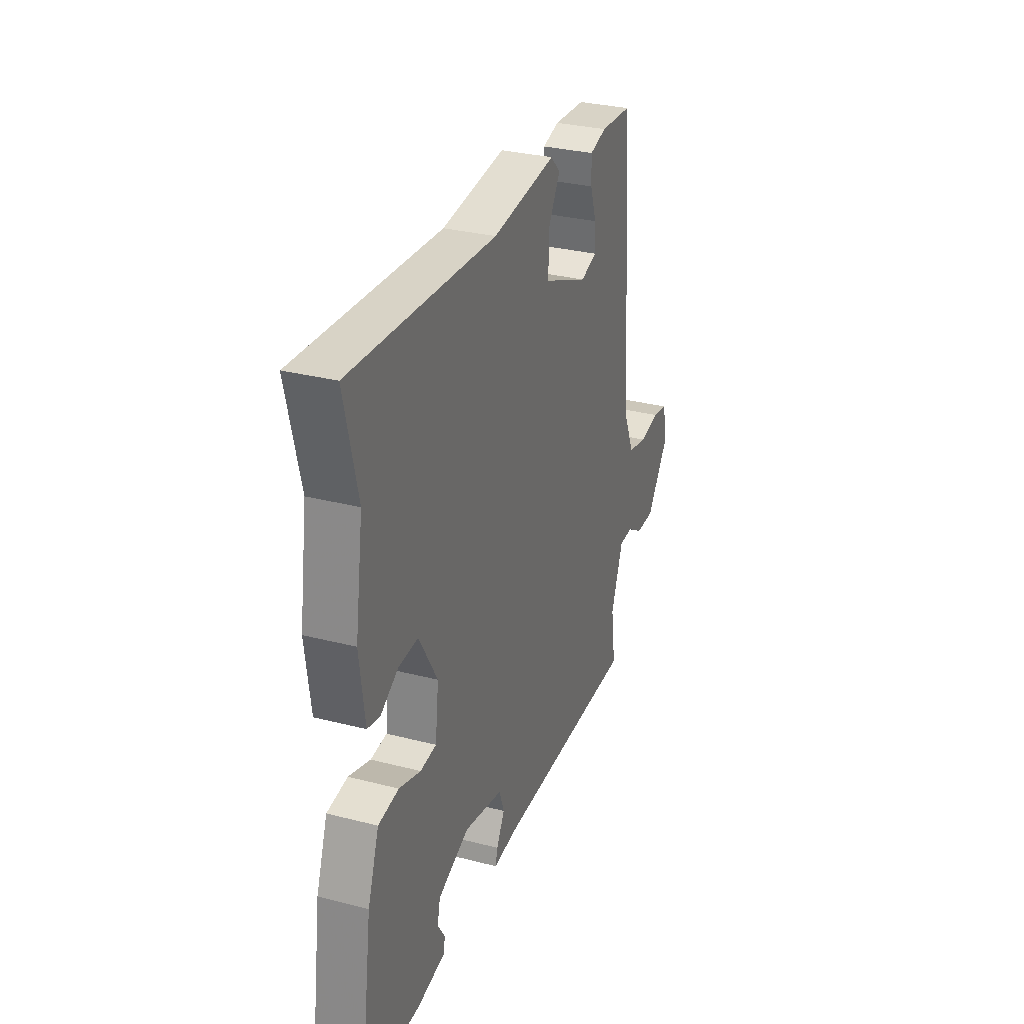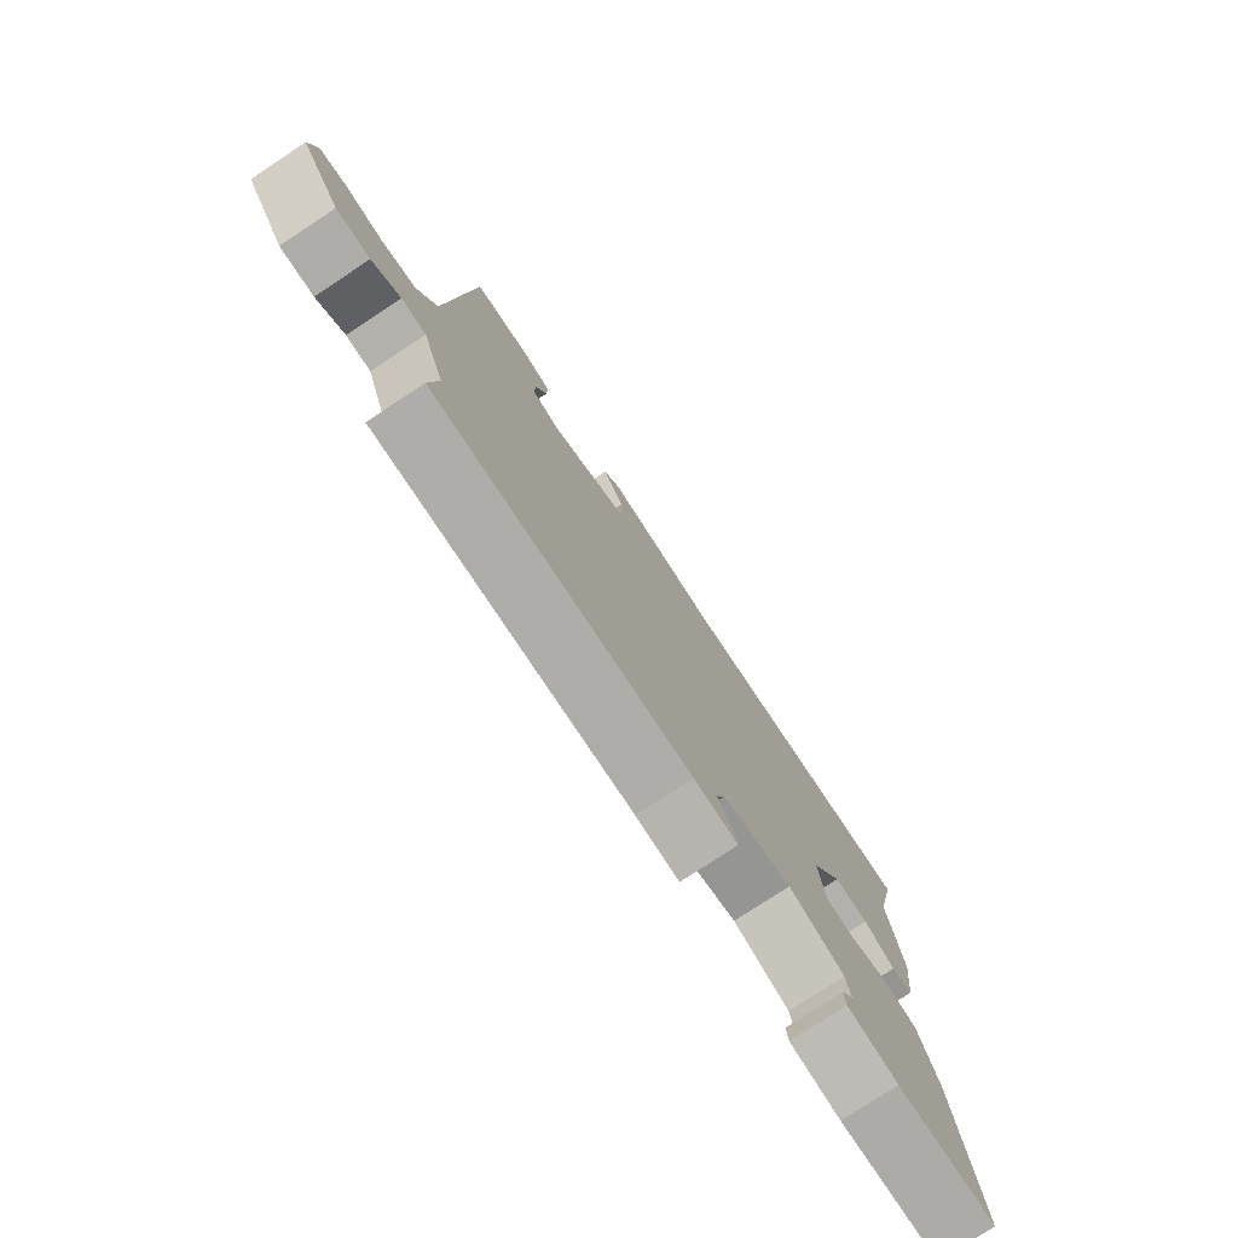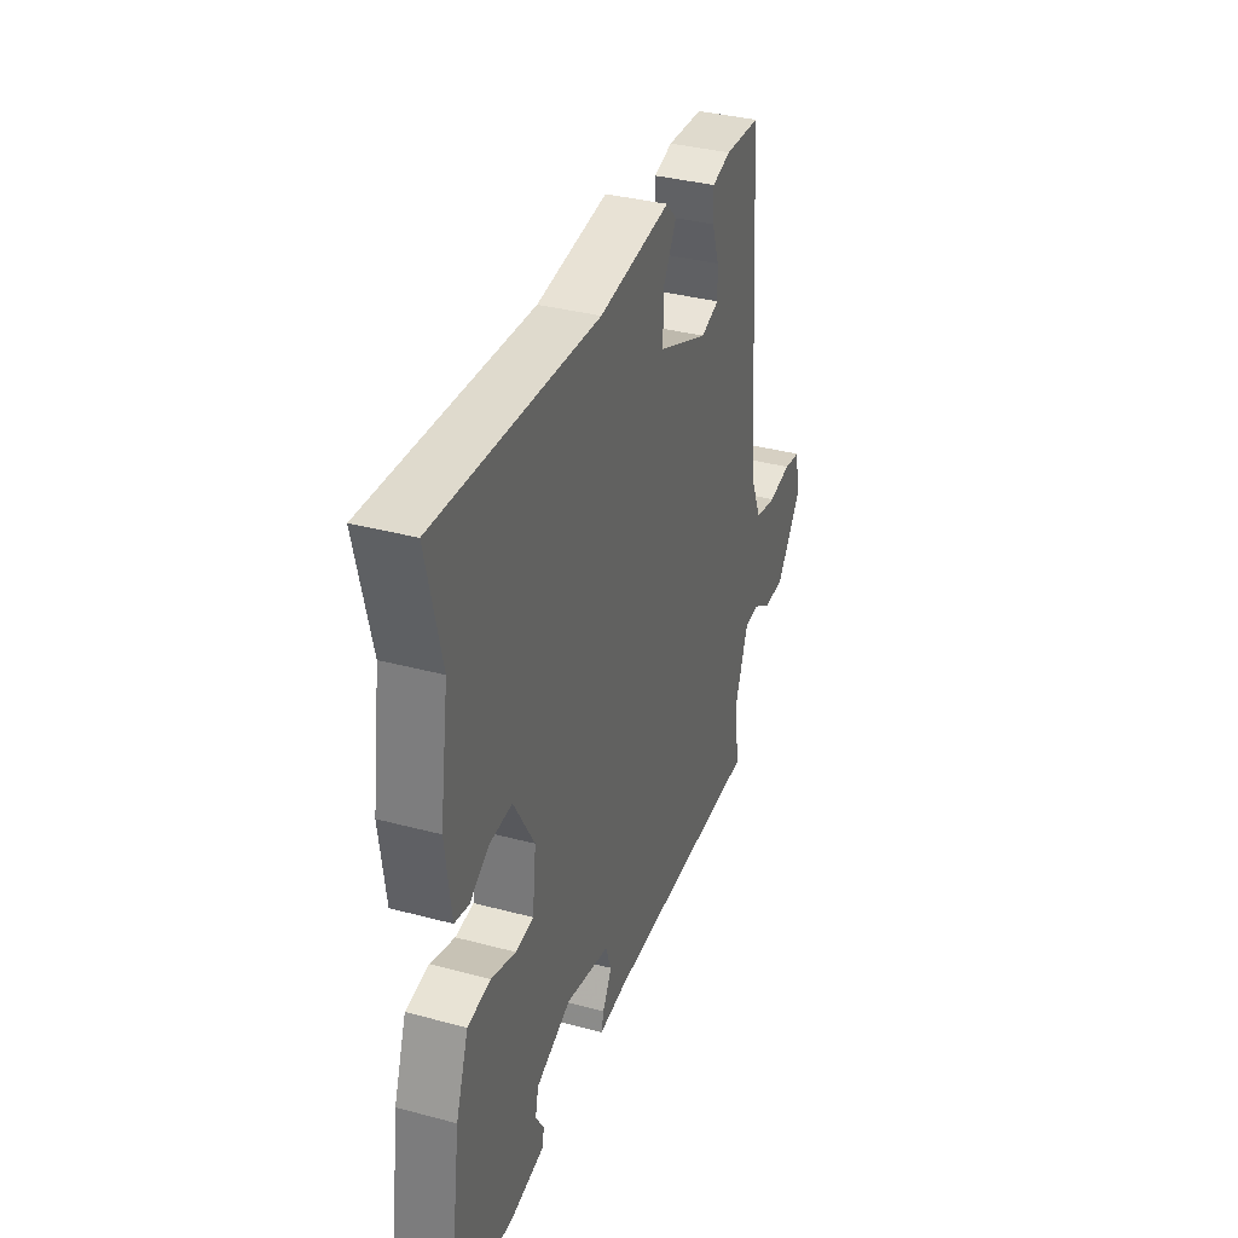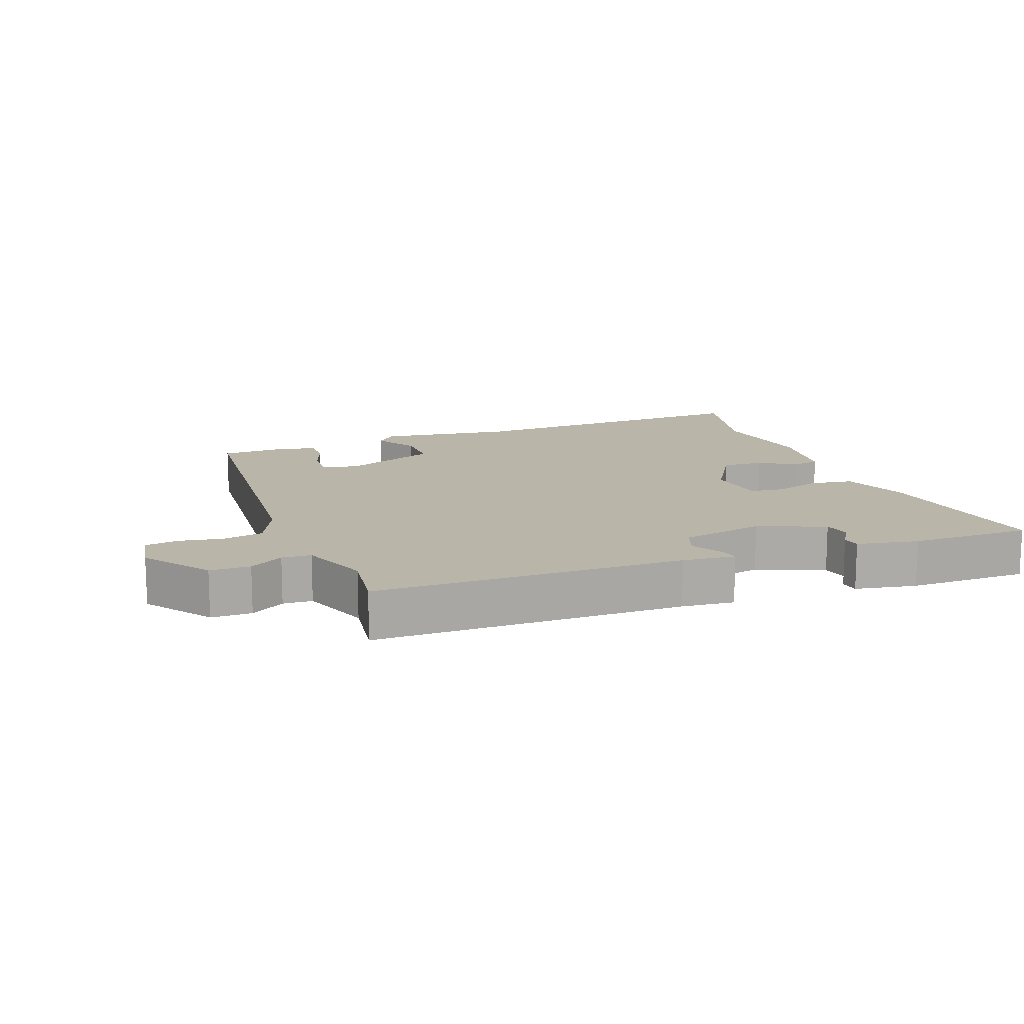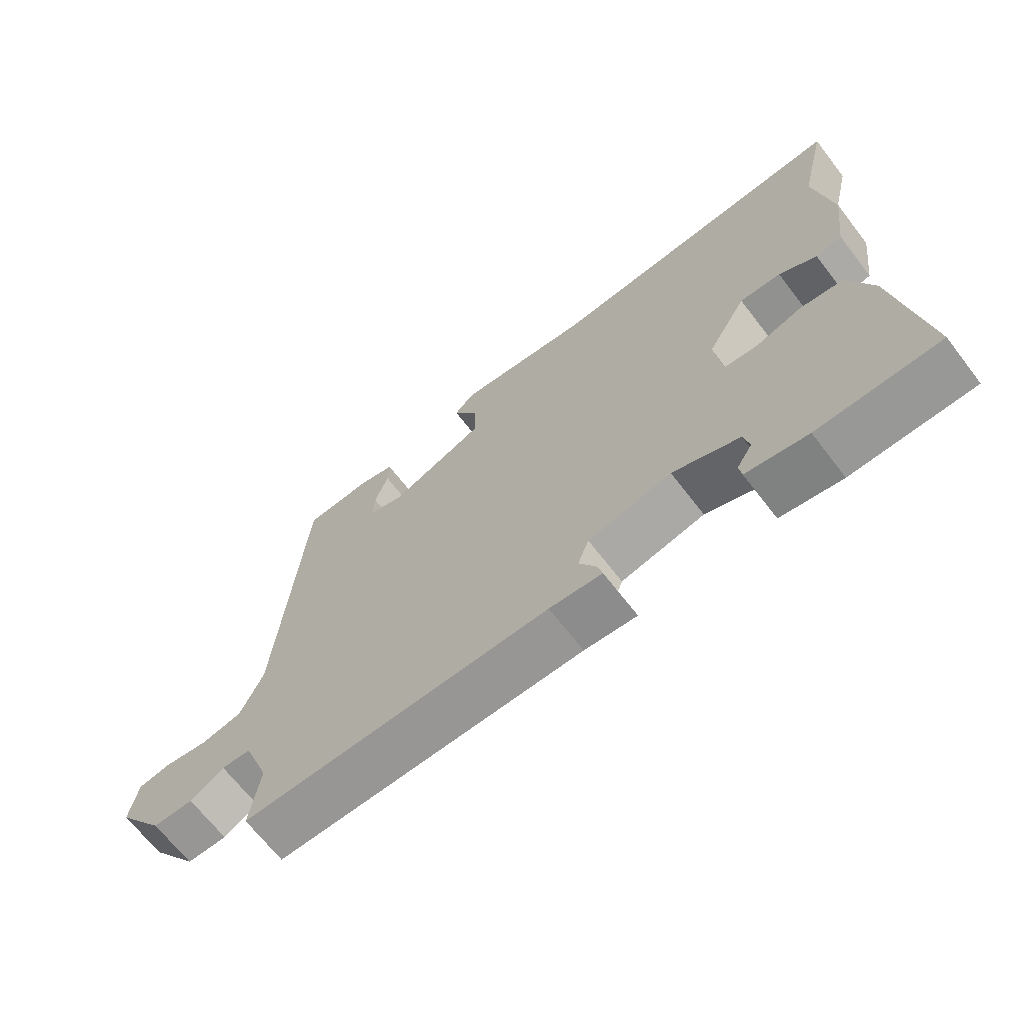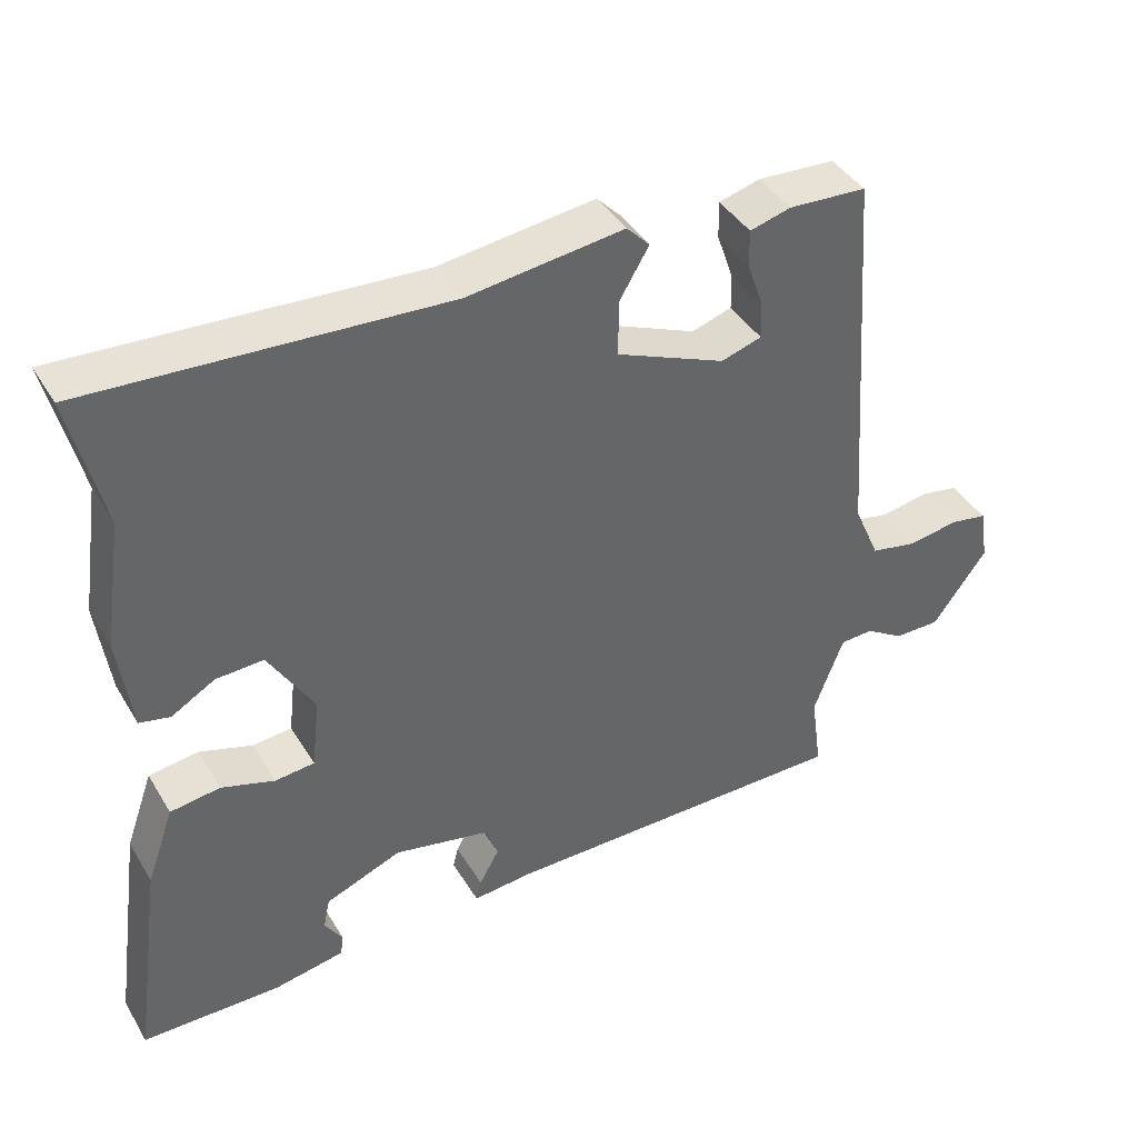
<metadata>
{"format":"obj","ext":"obj","renderer":"f3d","projection":"perspective","resolution":1024,"background":"white","views":[{"elev":30.7,"azim":-69.7,"up":"+Z"},{"elev":-77.2,"azim":123.4,"up":"+Z"},{"elev":35.6,"azim":-70.6,"up":"+Z"},{"elev":13.7,"azim":159.9,"up":"+Y"},{"elev":-67.8,"azim":-142.3,"up":"+Z"},{"elev":41.2,"azim":-28.7,"up":"+Z"}]}
</metadata>
<code>
v -0.533 0.07 -0.492
v -0.492 0.07 -0.204
v -0.455 0.07 -0.1
v -0.388 0.07 -0.091
v -0.317 0.07 -0.114
v -0.264 0.07 -0.109
v -0.253 0.07 -0.013
v -0.314 0.07 0.09
v -0.378 0.07 0.087
v -0.436 0.07 0.053
v -0.477 0.07 0.062
v -0.494 0.07 0.191
v -0.468 0.07 0.364
v -0.511 0.07 0.545
v -0.037 0.07 0.517
v 0.172 0.07 0.543
v 0.203 0.07 0.511
v 0.164 0.07 0.445
v 0.163 0.07 0.369
v 0.31 0.07 0.307
v 0.364 0.07 0.324
v 0.362 0.07 0.375
v 0.341 0.07 0.436
v 0.34 0.07 0.486
v 0.395 0.07 0.501
v 0.5 0.07 0.495
v 0.538 0.07 -0.027
v 0.573 0.07 -0.107
v 0.636 0.07 -0.12
v 0.704 0.07 -0.109
v 0.754 0.07 -0.118
v 0.766 0.07 -0.191
v 0.693 0.07 -0.291
v 0.631 0.07 -0.291
v 0.579 0.07 -0.258
v 0.534 0.07 -0.26
v 0.494 0.07 -0.367
v 0.509 0.07 -0.474
v 0.034 0.07 -0.473
v -0.047 0.07 -0.48
v -0.04 0.07 -0.451
v -0.013 0.07 -0.403
v -0.03 0.07 -0.356
v -0.159 0.07 -0.328
v -0.262 0.07 -0.369
v -0.271 0.07 -0.411
v -0.247 0.07 -0.449
v -0.251 0.07 -0.478
v -0.346 0.07 -0.495
v -0.533 0 -0.492
v -0.492 0 -0.204
v -0.455 0 -0.1
v -0.388 0 -0.091
v -0.317 0 -0.114
v -0.264 0 -0.109
v -0.253 0 -0.013
v -0.314 0 0.09
v -0.378 0 0.087
v -0.436 0 0.053
v -0.477 0 0.062
v -0.494 0 0.191
v -0.468 0 0.364
v -0.511 0 0.545
v -0.037 0 0.517
v 0.172 0 0.543
v 0.203 0 0.511
v 0.164 0 0.445
v 0.163 0 0.369
v 0.31 0 0.307
v 0.364 0 0.324
v 0.362 0 0.375
v 0.341 0 0.436
v 0.34 0 0.486
v 0.395 0 0.501
v 0.5 0 0.495
v 0.538 0 -0.027
v 0.573 0 -0.107
v 0.636 0 -0.12
v 0.704 0 -0.109
v 0.754 0 -0.118
v 0.766 0 -0.191
v 0.693 0 -0.291
v 0.631 0 -0.291
v 0.579 0 -0.258
v 0.534 0 -0.26
v 0.494 0 -0.367
v 0.509 0 -0.474
v 0.034 0 -0.473
v -0.047 0 -0.48
v -0.04 0 -0.451
v -0.013 0 -0.403
v -0.03 0 -0.356
v -0.159 0 -0.328
v -0.262 0 -0.369
v -0.271 0 -0.411
v -0.247 0 -0.449
v -0.251 0 -0.478
v -0.346 0 -0.495
f 46 47 48 49
f 45 46 49 1
f 39 40 41 42
f 37 38 39 42
f 36 37 42 43
f 32 33 34 35
f 32 35 36
f 29 30 31 32
f 28 29 32 36
f 27 28 36 43
f 22 23 24 25
f 21 22 25 26
f 15 16 17 18
f 13 14 15 18
f 13 18 19
f 12 13 19 20
f 9 10 11 12
f 8 9 12 20
f 2 3 4 5
f 45 1 2 5
f 44 45 5 6
f 21 26 27 43
f 7 8 20 21
f 21 43 44
f 6 7 21 44
f 98 97 96 95
f 50 98 95 94
f 91 90 89 88
f 91 88 87 86
f 92 91 86 85
f 84 83 82 81
f 85 84 81
f 81 80 79 78
f 85 81 78 77
f 92 85 77 76
f 74 73 72 71
f 75 74 71 70
f 67 66 65 64
f 67 64 63 62
f 68 67 62
f 69 68 62 61
f 61 60 59 58
f 69 61 58 57
f 54 53 52 51
f 54 51 50 94
f 55 54 94 93
f 92 76 75 70
f 70 69 57 56
f 93 92 70
f 93 70 56 55
f 1 50 51 2
f 2 51 52 3
f 3 52 53 4
f 4 53 54 5
f 5 54 55 6
f 6 55 56 7
f 7 56 57 8
f 8 57 58 9
f 9 58 59 10
f 10 59 60 11
f 11 60 61 12
f 12 61 62 13
f 13 62 63 14
f 14 63 64 15
f 15 64 65 16
f 16 65 66 17
f 17 66 67 18
f 18 67 68 19
f 19 68 69 20
f 20 69 70 21
f 21 70 71 22
f 22 71 72 23
f 23 72 73 24
f 24 73 74 25
f 25 74 75 26
f 26 75 76 27
f 27 76 77 28
f 28 77 78 29
f 29 78 79 30
f 30 79 80 31
f 31 80 81 32
f 32 81 82 33
f 33 82 83 34
f 34 83 84 35
f 35 84 85 36
f 36 85 86 37
f 37 86 87 38
f 38 87 88 39
f 39 88 89 40
f 40 89 90 41
f 41 90 91 42
f 42 91 92 43
f 43 92 93 44
f 44 93 94 45
f 45 94 95 46
f 46 95 96 47
f 47 96 97 48
f 48 97 98 49
f 49 98 50 1

</code>
